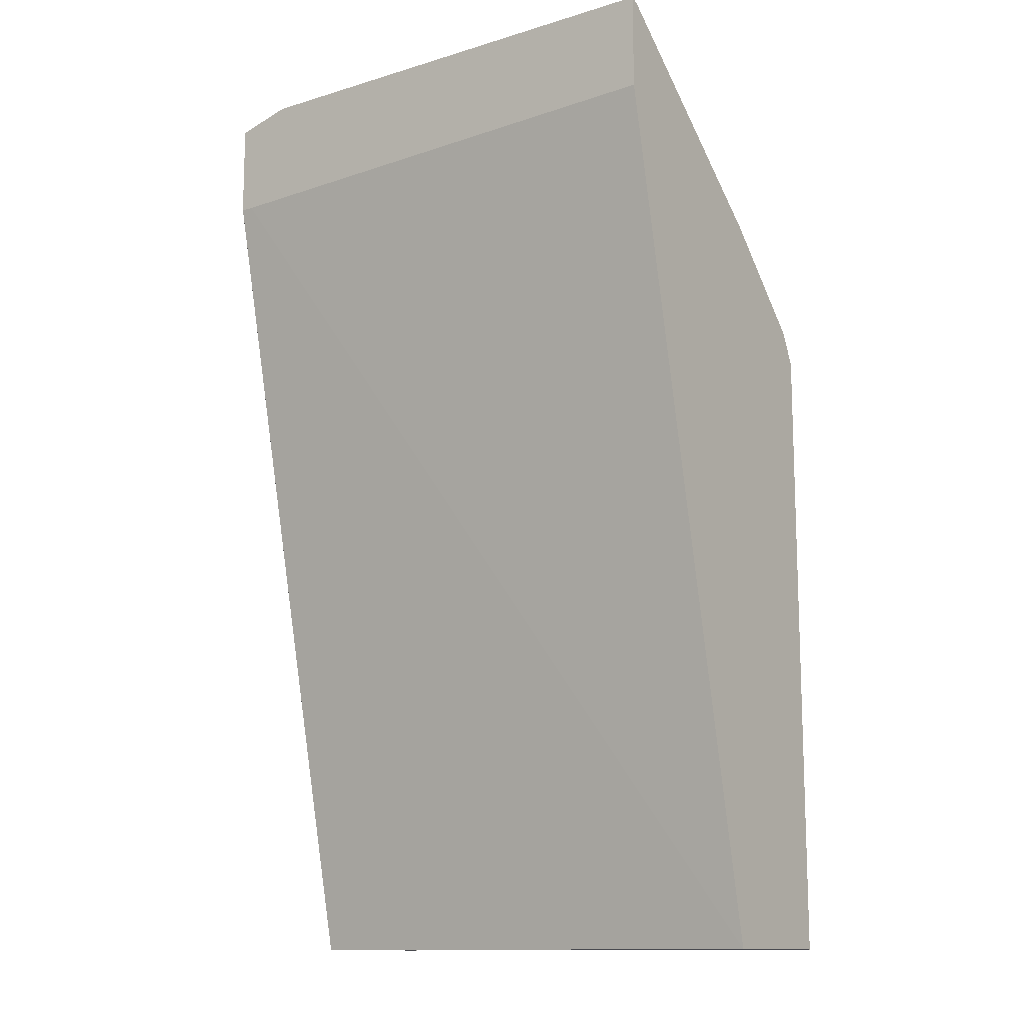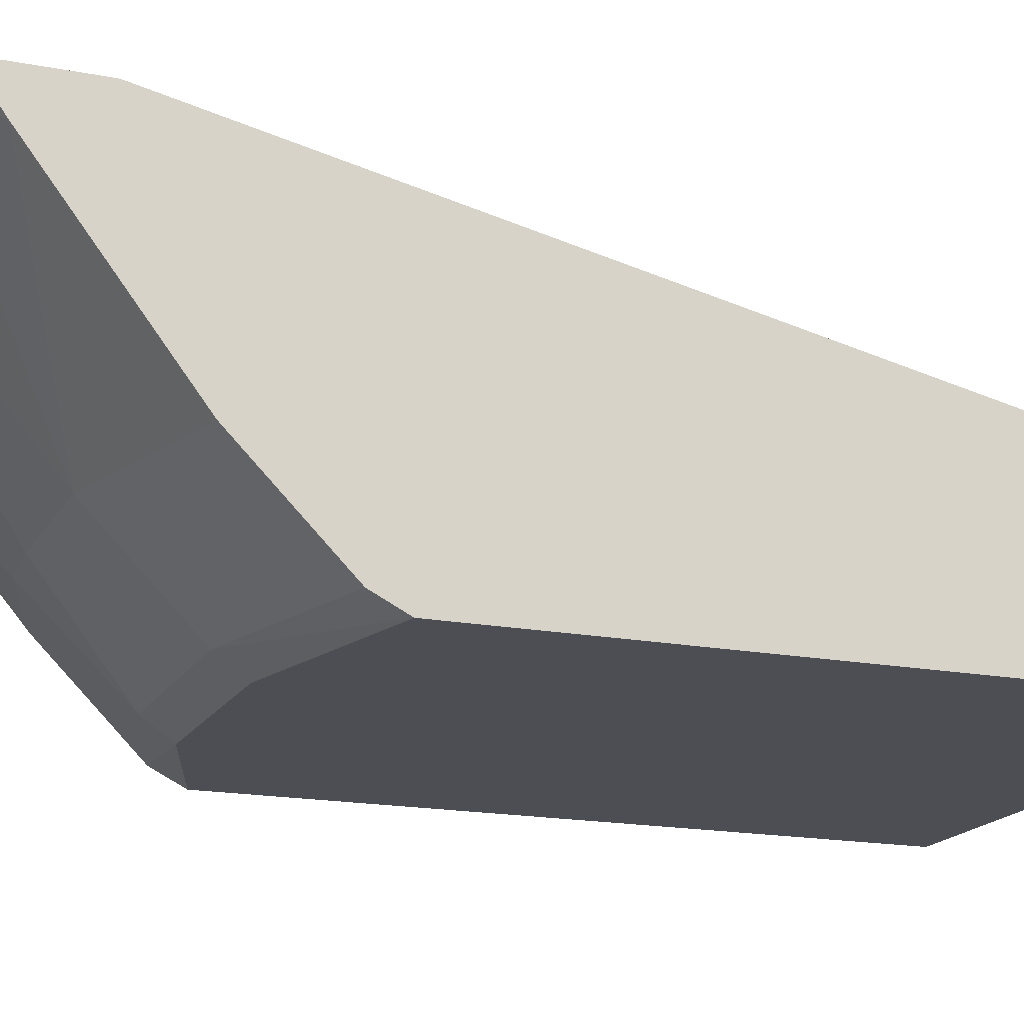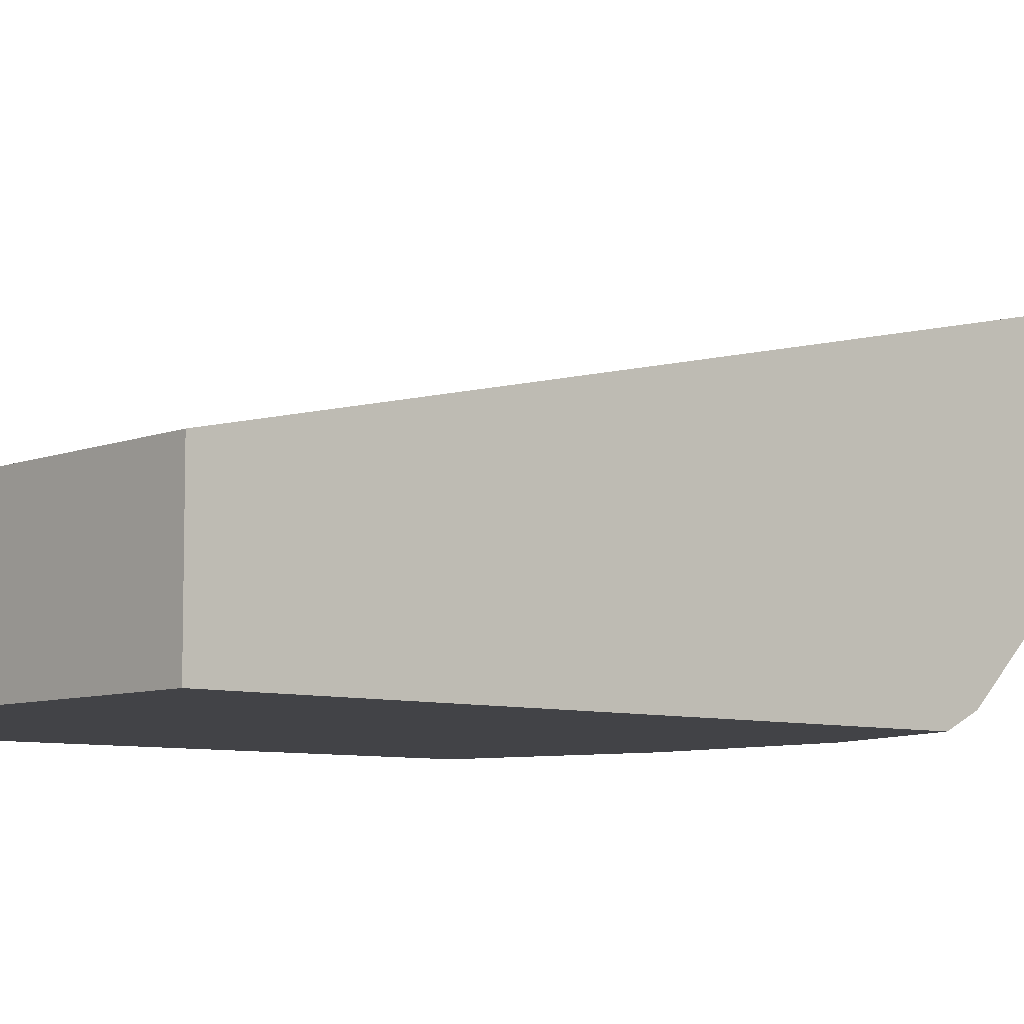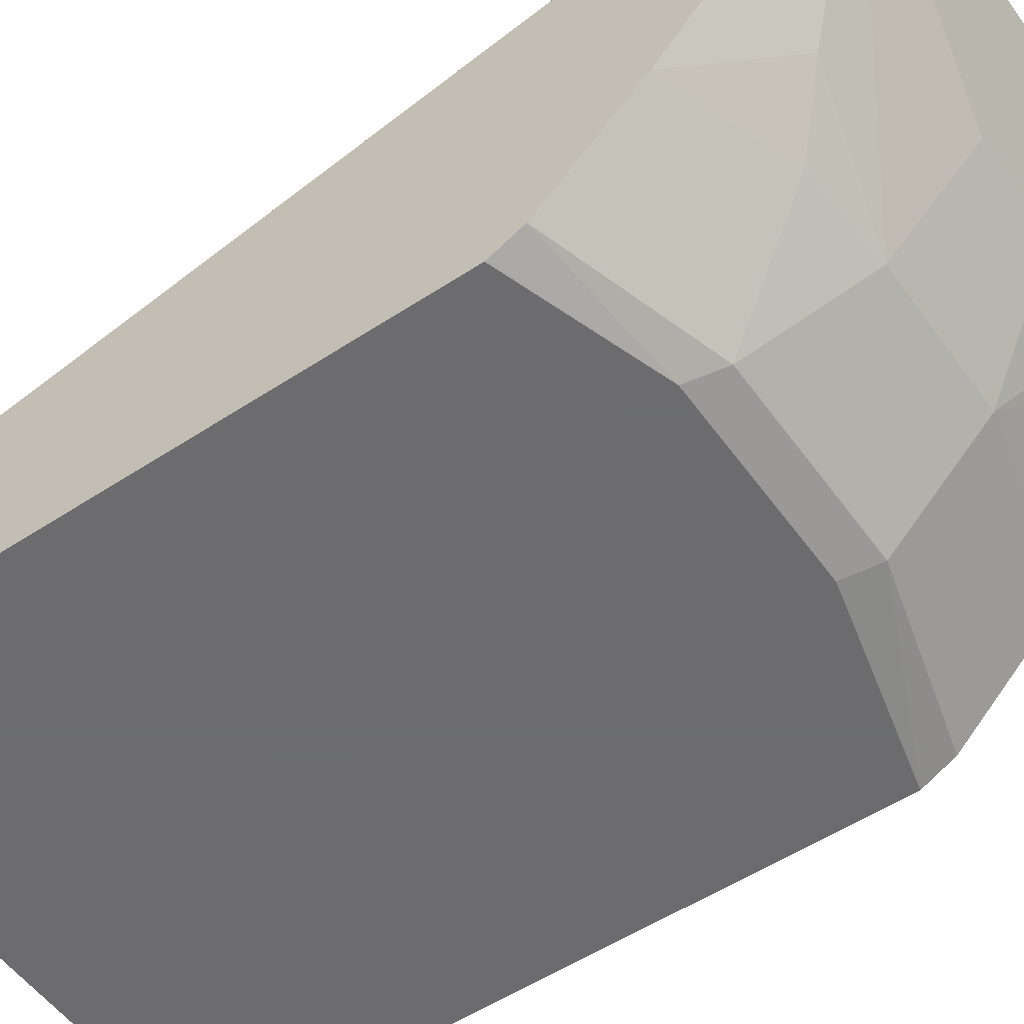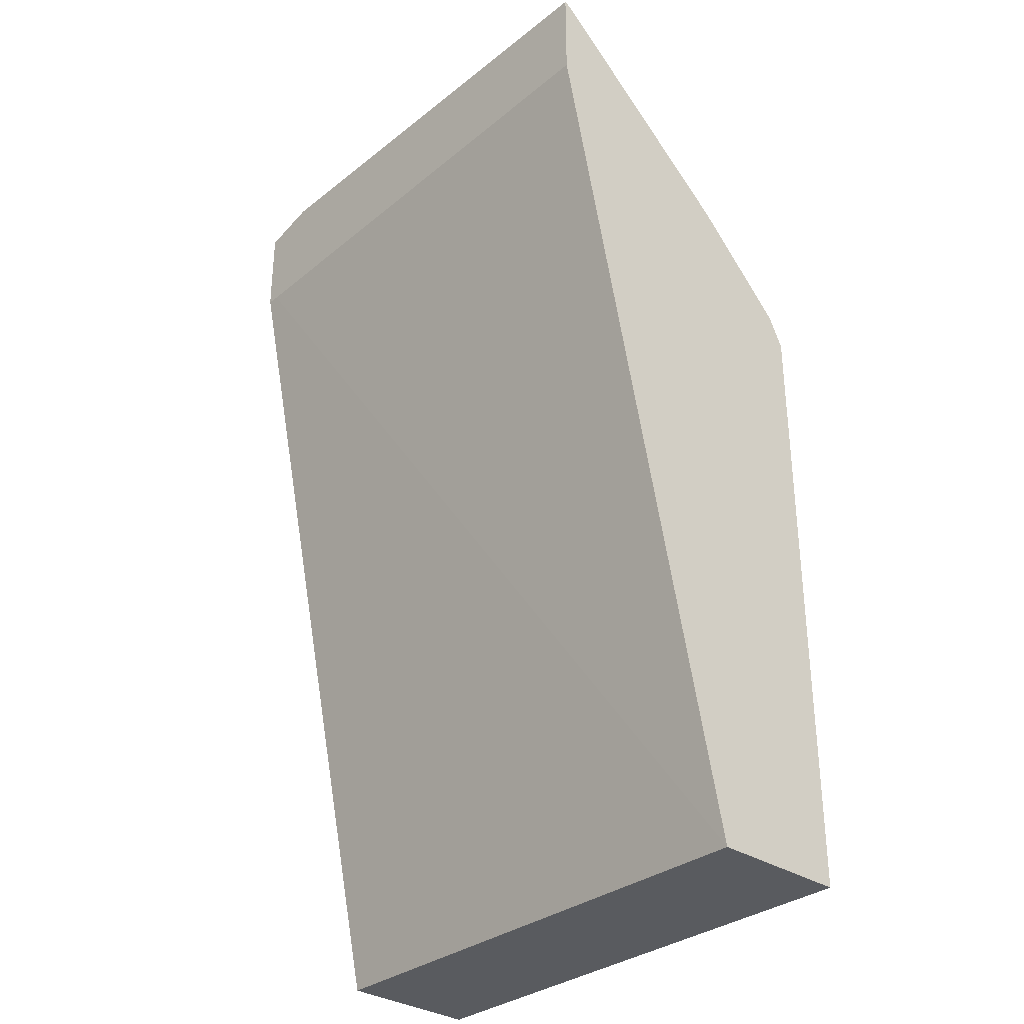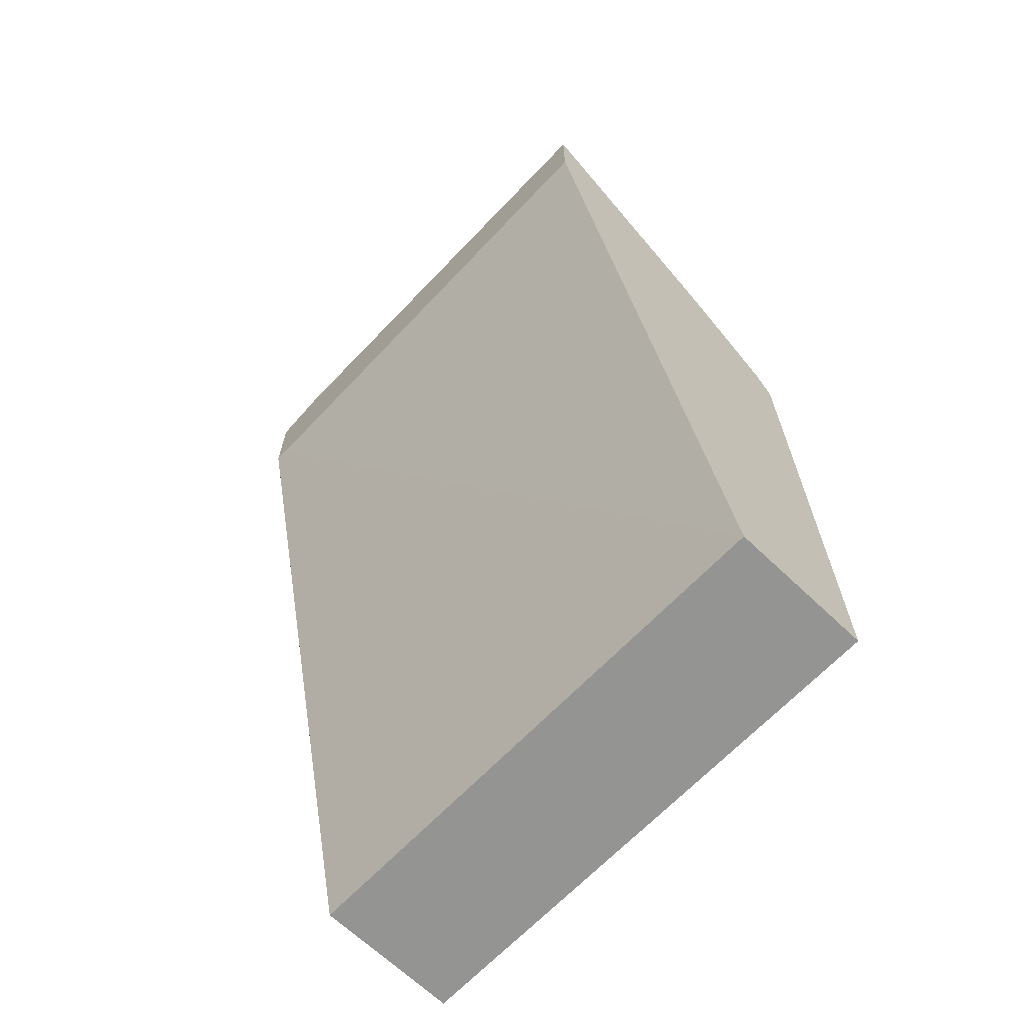
<metadata>
{"format":"obj","ext":"obj","renderer":"f3d","projection":"perspective","resolution":1024,"background":"white","views":[{"elev":-12.7,"azim":-144.9,"up":"+Z"},{"elev":-17.4,"azim":69.1,"up":"+Y"},{"elev":-7.4,"azim":-131.2,"up":"+Y"},{"elev":-53.8,"azim":-55.0,"up":"+Y"},{"elev":-32.4,"azim":-132.6,"up":"+Z"},{"elev":-67.0,"azim":-133.7,"up":"+Z"}]}
</metadata>
<code>
v -0.08865 -0.5485 0.2007
v -0.08865 -0.5512 0.1994
v -0.005863 -0.5864 0.1818
v 0.08476 -0.5485 0.2007
v -0.08865 -0.5485 0.1655
v -0.08865 -0.5893 0.1671
v -0.05863 -0.604 0.1642
v -0.01172 -0.6274 0.1524
v 0.02932 -0.5864 0.1818
v 0.08208 -0.5512 0.1994
v 0.04103 -0.6274 0.1524
v 0.09967 -0.5688 0.1818
v 0.1056 -0.5629 0.1847
v 0.1055 -0.5485 0.1951
v 0.1008 -0.5485 0.1599
v -0.08865 -0.6157 -0.1456
v -0.08865 -0.6274 0.1348
v -0.04397 -0.6245 0.1495
v -0.02931 -0.6626 0.1173
v 0.04103 -0.6626 0.1173
v 0.1056 -0.6274 0.1348
v 0.1056 -0.5486 0.195
v 0.1056 -0.5485 0.1949
v 0.1055 -0.5485 0.1599
v 0.1056 -0.6157 -0.1456
v -0.08865 -0.6685 -0.1456
v -0.08865 -0.6626 0.09966
v -0.03517 -0.6685 0.1055
v 0.03517 -0.6685 0.1055
v 0.1056 -0.6684 0.08807
v 0.1056 -0.6626 0.09966
v 0.1056 -0.5485 0.166
v 0.1056 -0.5486 0.1598
v 0.1056 -0.6685 -0.1456
v -0.08865 -0.6685 0.08793
v -0.08865 -0.6681 0.08864
v 0.1055 -0.6685 0.08793
v 0.1056 -0.6685 0.08793
v 0.1056 -0.6685 0.07034
f 16 25 34
f 13 32 23
f 15 25 16
f 15 24 25
f 14 22 23
f 13 23 22
f 13 33 32
f 13 21 31
f 13 34 25
f 13 39 34
f 13 38 39
f 13 30 38
f 13 31 30
f 13 22 14
f 16 34 26
f 13 25 33
f 17 27 19
f 30 37 38
f 19 27 28
f 12 21 13
f 37 39 38
f 29 37 30
f 28 36 35
f 27 36 28
f 26 28 35
f 26 29 28
f 17 19 18
f 26 37 29
f 26 34 39
f 24 33 25
f 24 32 33
f 20 30 31
f 20 29 30
f 19 29 20
f 19 28 29
f 26 39 37
f 11 21 12
f 4 13 14
f 11 20 31
f 1 27 17
f 1 36 27
f 1 35 36
f 1 26 35
f 1 16 26
f 1 5 16
f 1 15 5
f 1 24 15
f 1 23 32
f 1 14 23
f 1 4 14
f 1 9 4
f 1 3 9
f 1 2 3
f 11 31 21
f 1 17 6
f 1 6 2
f 1 32 24
f 2 7 8
f 9 11 10
f 2 6 7
f 8 20 11
f 8 19 20
f 8 18 19
f 7 18 8
f 6 17 7
f 5 15 16
f 7 17 18
f 4 12 13
f 4 11 12
f 4 10 11
f 3 11 9
f 2 8 3
f 4 9 10
f 3 8 11

</code>
